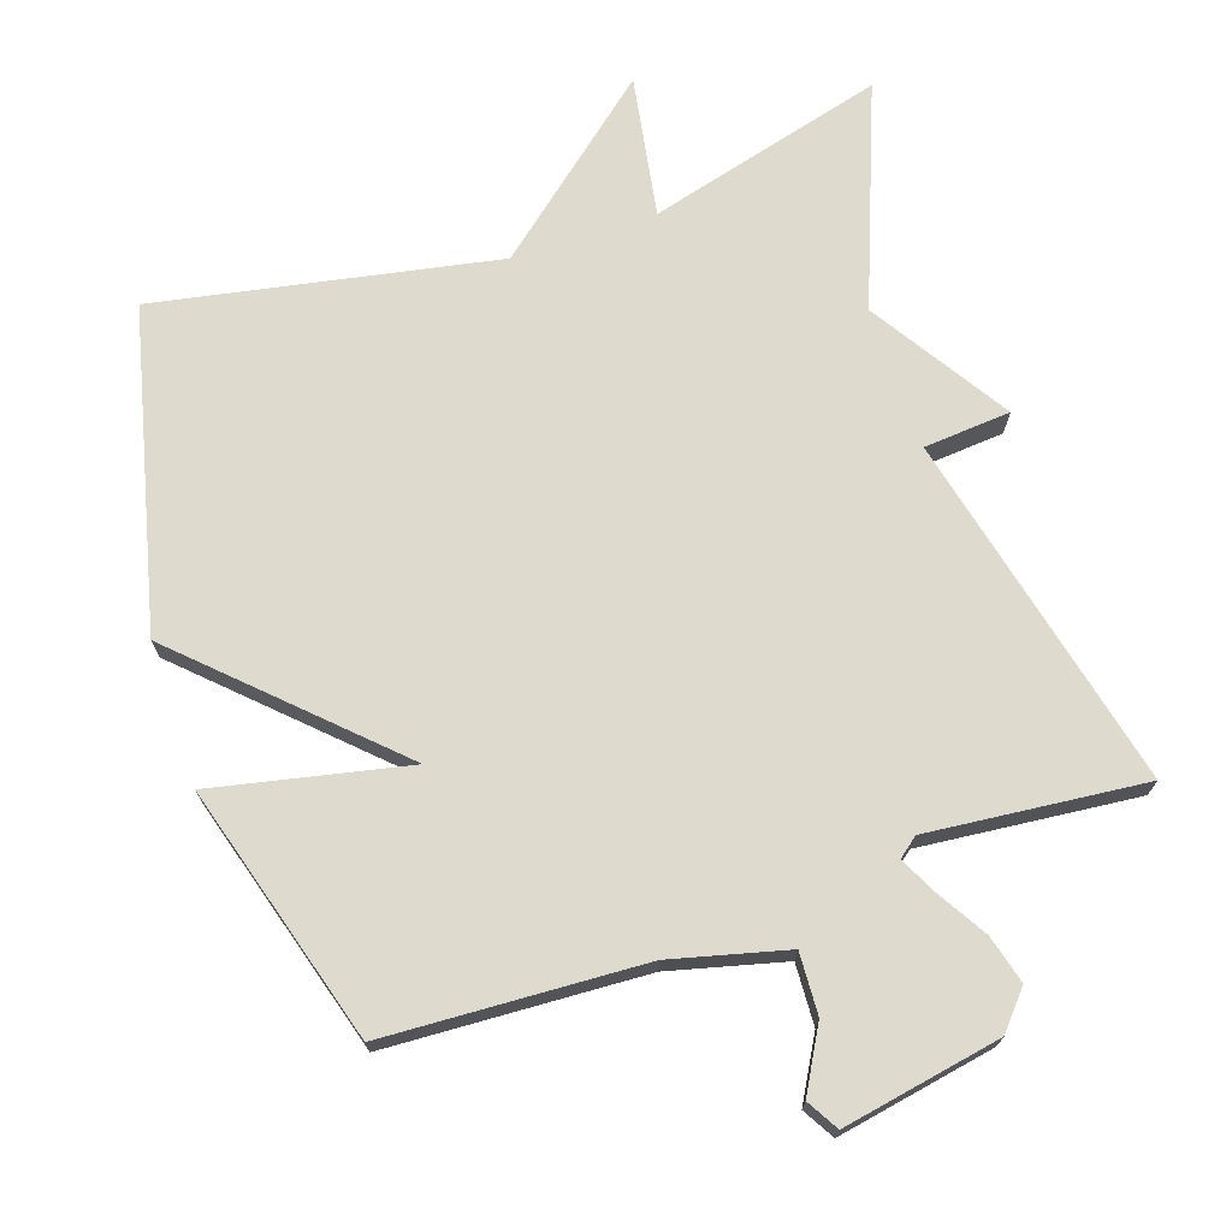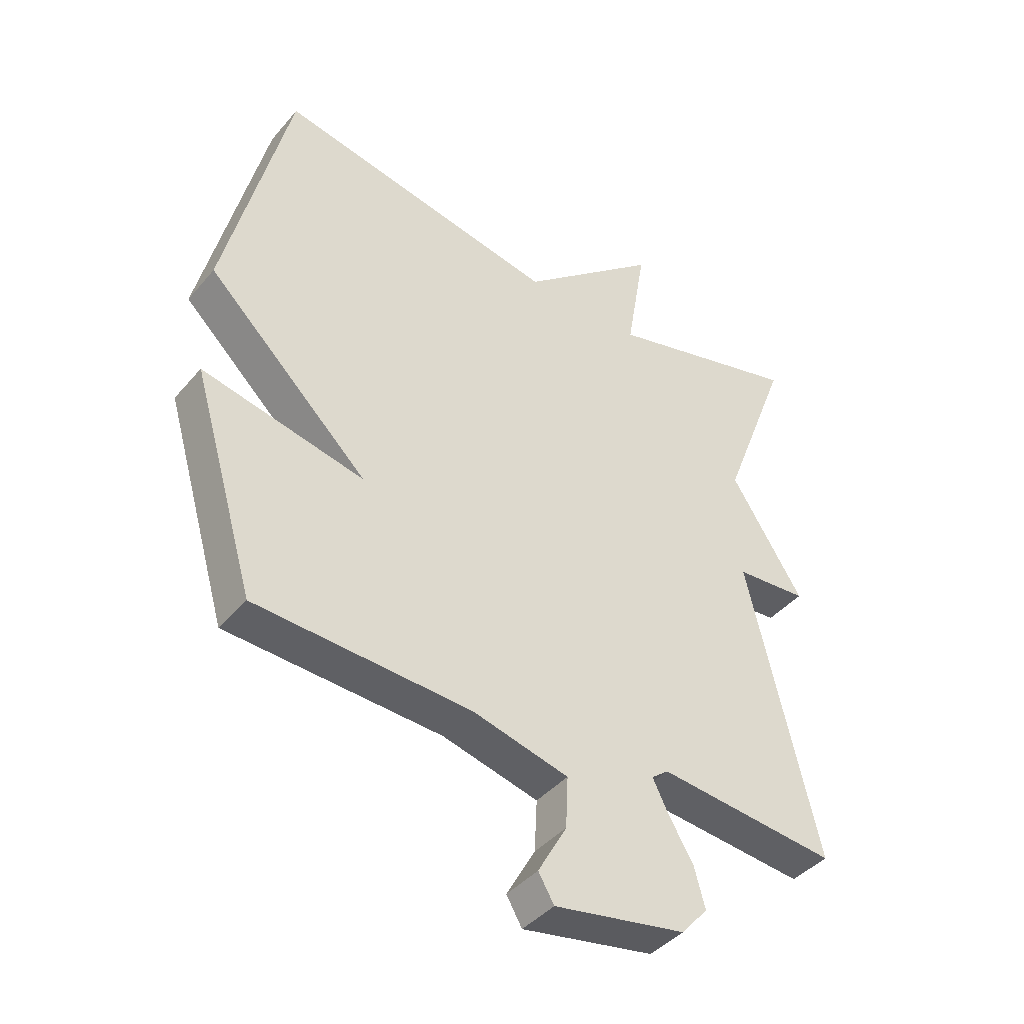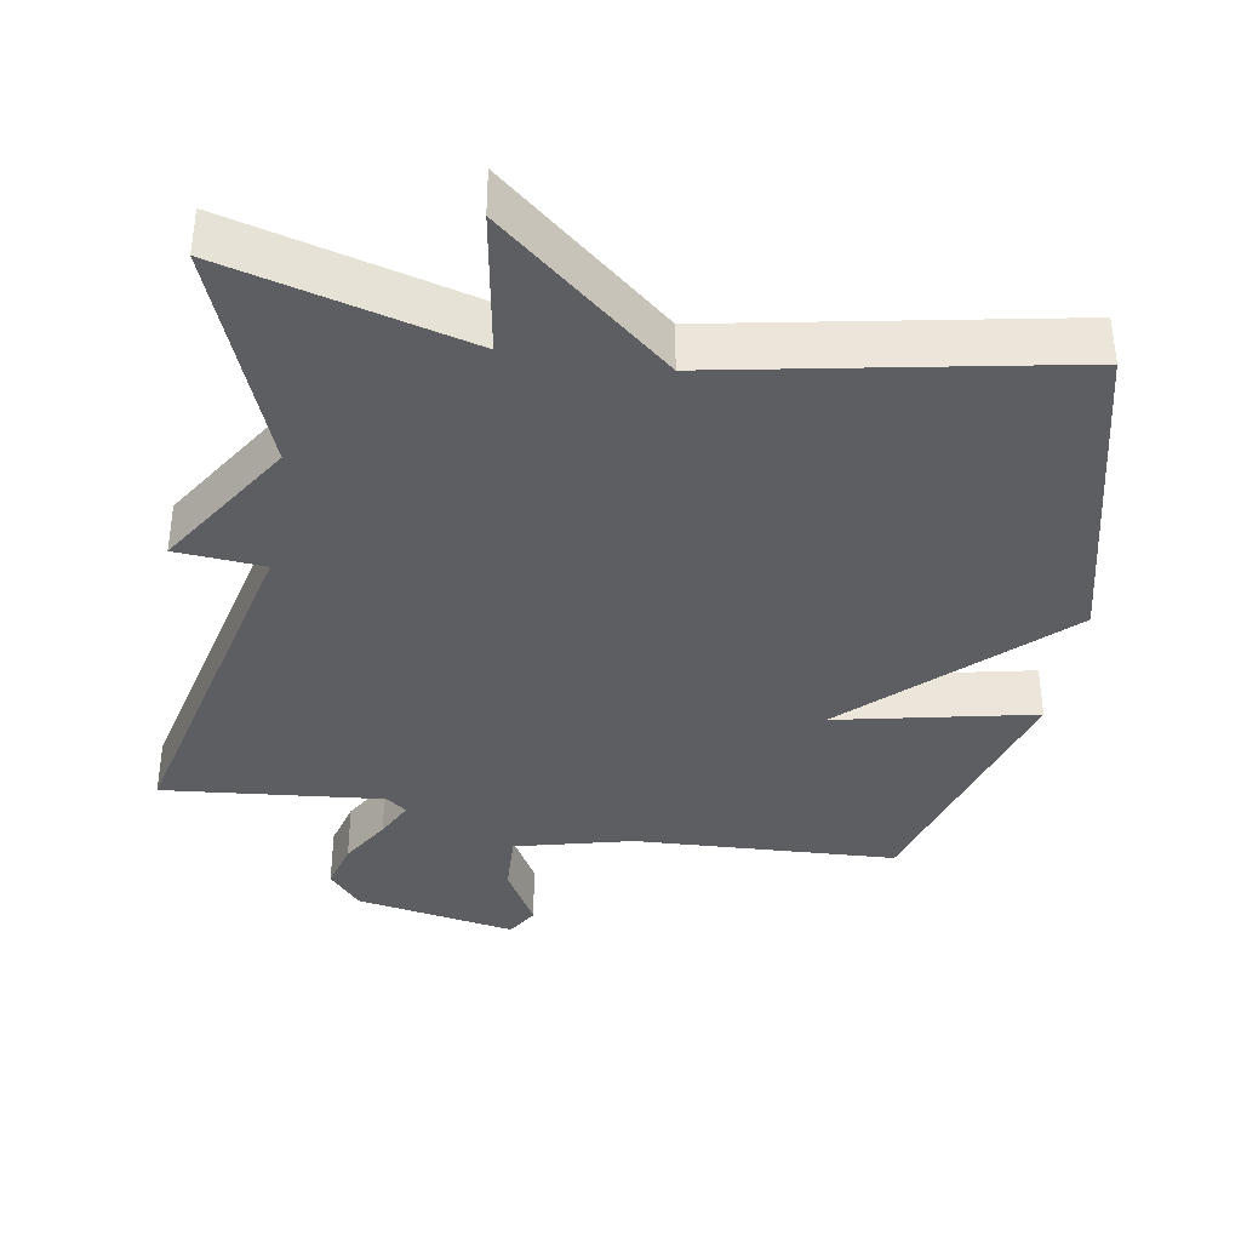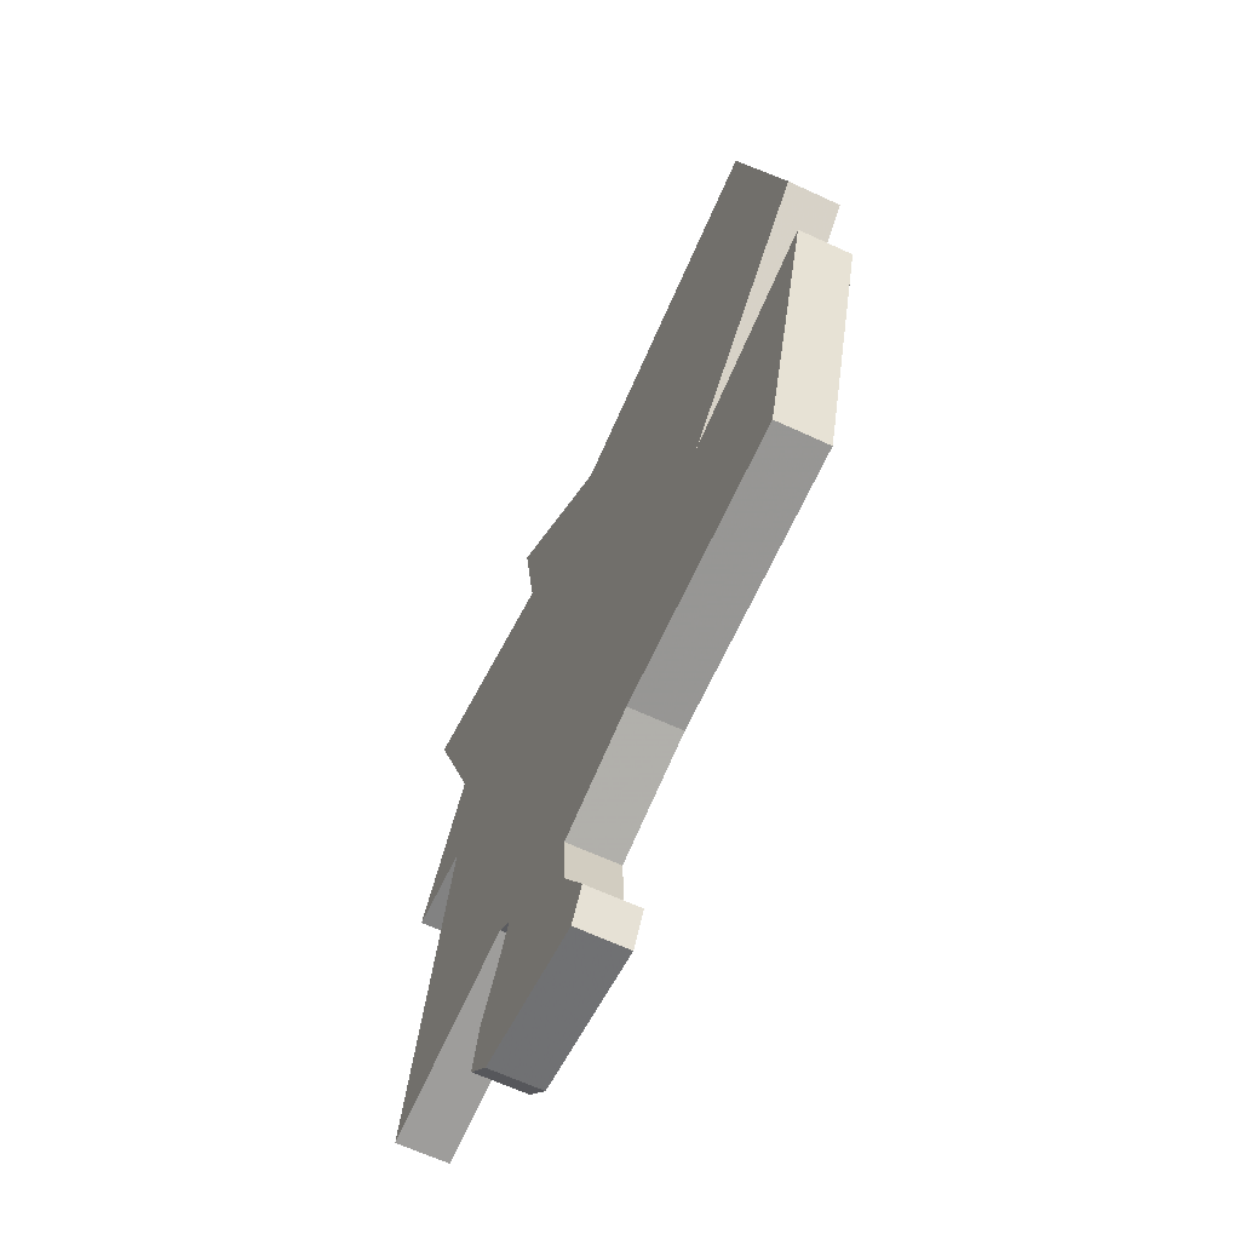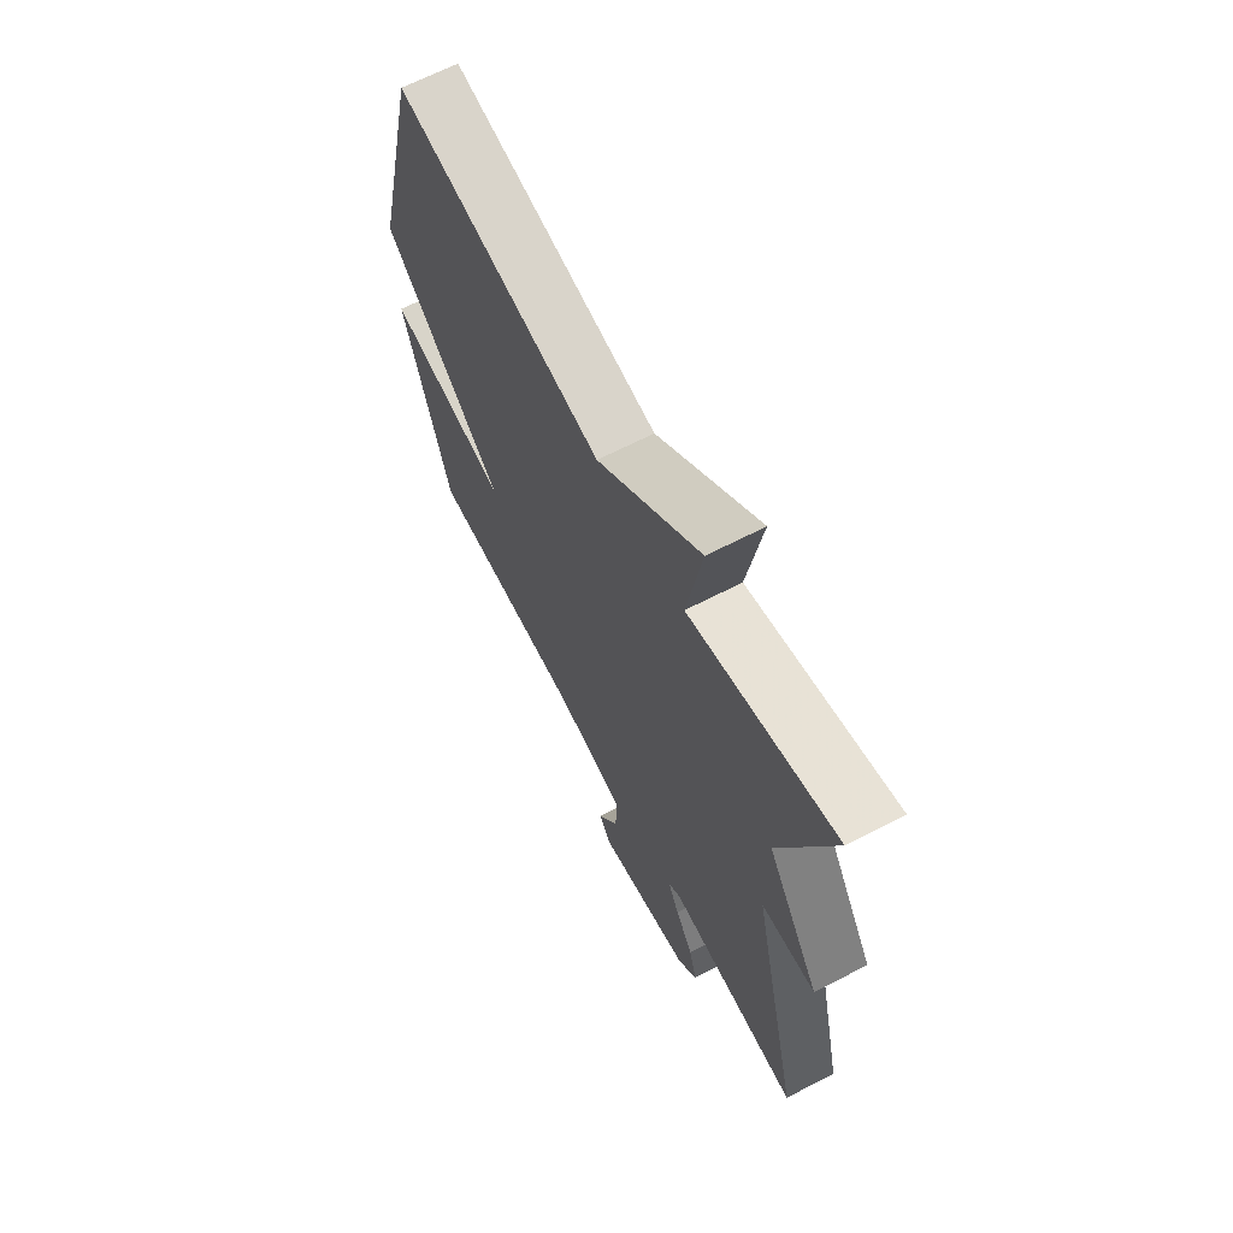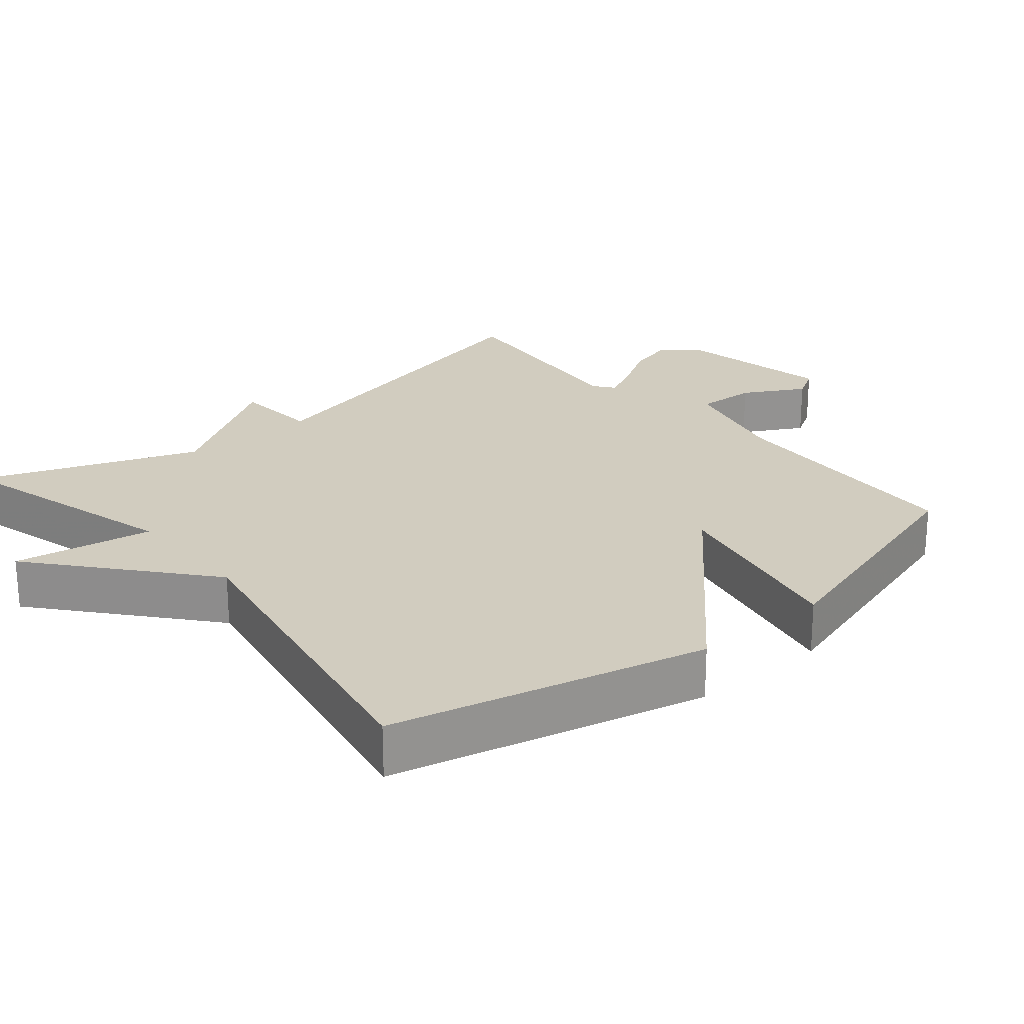
<metadata>
{"format":"obj","ext":"obj","renderer":"f3d","projection":"perspective","resolution":1024,"background":"white","views":[{"elev":71.3,"azim":161.5,"up":"+Y"},{"elev":-41.9,"azim":143.4,"up":"+Z"},{"elev":-37.7,"azim":-9.5,"up":"+Y"},{"elev":-65.2,"azim":65.0,"up":"+Z"},{"elev":66.0,"azim":-117.5,"up":"+Z"},{"elev":23.8,"azim":49.9,"up":"+Y"}]}
</metadata>
<code>
v 0.5 0.07 -0.5
v 0.142 0.07 -0.517
v -0.018 0.07 -0.557
v -0.014 0.07 -0.642
v 0.034 0.07 -0.728
v 0.008 0.07 -0.772
v -0.212 0.07 -0.731
v -0.256 0.07 -0.68
v -0.238 0.07 -0.613
v -0.197 0.07 -0.545
v -0.171 0.07 -0.493
v -0.199 0.07 -0.471
v -0.5 0.07 -0.5
v -0.384 0.07 -0.004
v -0.505 0.07 0.006
v -0.384 0.07 0.196
v -0.5 0.07 0.5
v -0.171 0.07 0.411
v -0.204 0.07 0.607
v 0.029 0.07 0.411
v 0.5 0.07 0.5
v 0.606 0.07 0.058
v 0.336 0.07 -0.199
v 0.606 0.07 -0.142
v 0.5 0 -0.5
v 0.142 0 -0.517
v -0.018 0 -0.557
v -0.014 0 -0.642
v 0.034 0 -0.728
v 0.008 0 -0.772
v -0.212 0 -0.731
v -0.256 0 -0.68
v -0.238 0 -0.613
v -0.197 0 -0.545
v -0.171 0 -0.493
v -0.199 0 -0.471
v -0.5 0 -0.5
v -0.384 0 -0.004
v -0.505 0 0.006
v -0.384 0 0.196
v -0.5 0 0.5
v -0.171 0 0.411
v -0.204 0 0.607
v 0.029 0 0.411
v 0.5 0 0.5
v 0.606 0 0.058
v 0.336 0 -0.199
v 0.606 0 -0.142
f 23 24 1 2
f 20 21 22 23
f 20 23 2
f 19 20 2
f 18 19 2
f 18 2 3
f 17 18 3
f 16 17 3
f 14 15 16
f 14 16 3 4
f 12 13 14
f 11 12 14
f 4 5 6
f 14 4 6
f 11 14 6
f 6 7 8
f 11 6 8
f 10 11 8
f 8 9 10
f 26 25 48 47
f 47 46 45 44
f 26 47 44
f 26 44 43
f 26 43 42
f 27 26 42
f 27 42 41
f 27 41 40
f 40 39 38
f 28 27 40 38
f 38 37 36
f 38 36 35
f 30 29 28
f 30 28 38
f 30 38 35
f 32 31 30
f 32 30 35
f 32 35 34
f 34 33 32
f 1 25 26 2
f 2 26 27 3
f 3 27 28 4
f 4 28 29 5
f 5 29 30 6
f 6 30 31 7
f 7 31 32 8
f 8 32 33 9
f 9 33 34 10
f 10 34 35 11
f 11 35 36 12
f 12 36 37 13
f 13 37 38 14
f 14 38 39 15
f 15 39 40 16
f 16 40 41 17
f 17 41 42 18
f 18 42 43 19
f 19 43 44 20
f 20 44 45 21
f 21 45 46 22
f 22 46 47 23
f 23 47 48 24
f 24 48 25 1

</code>
